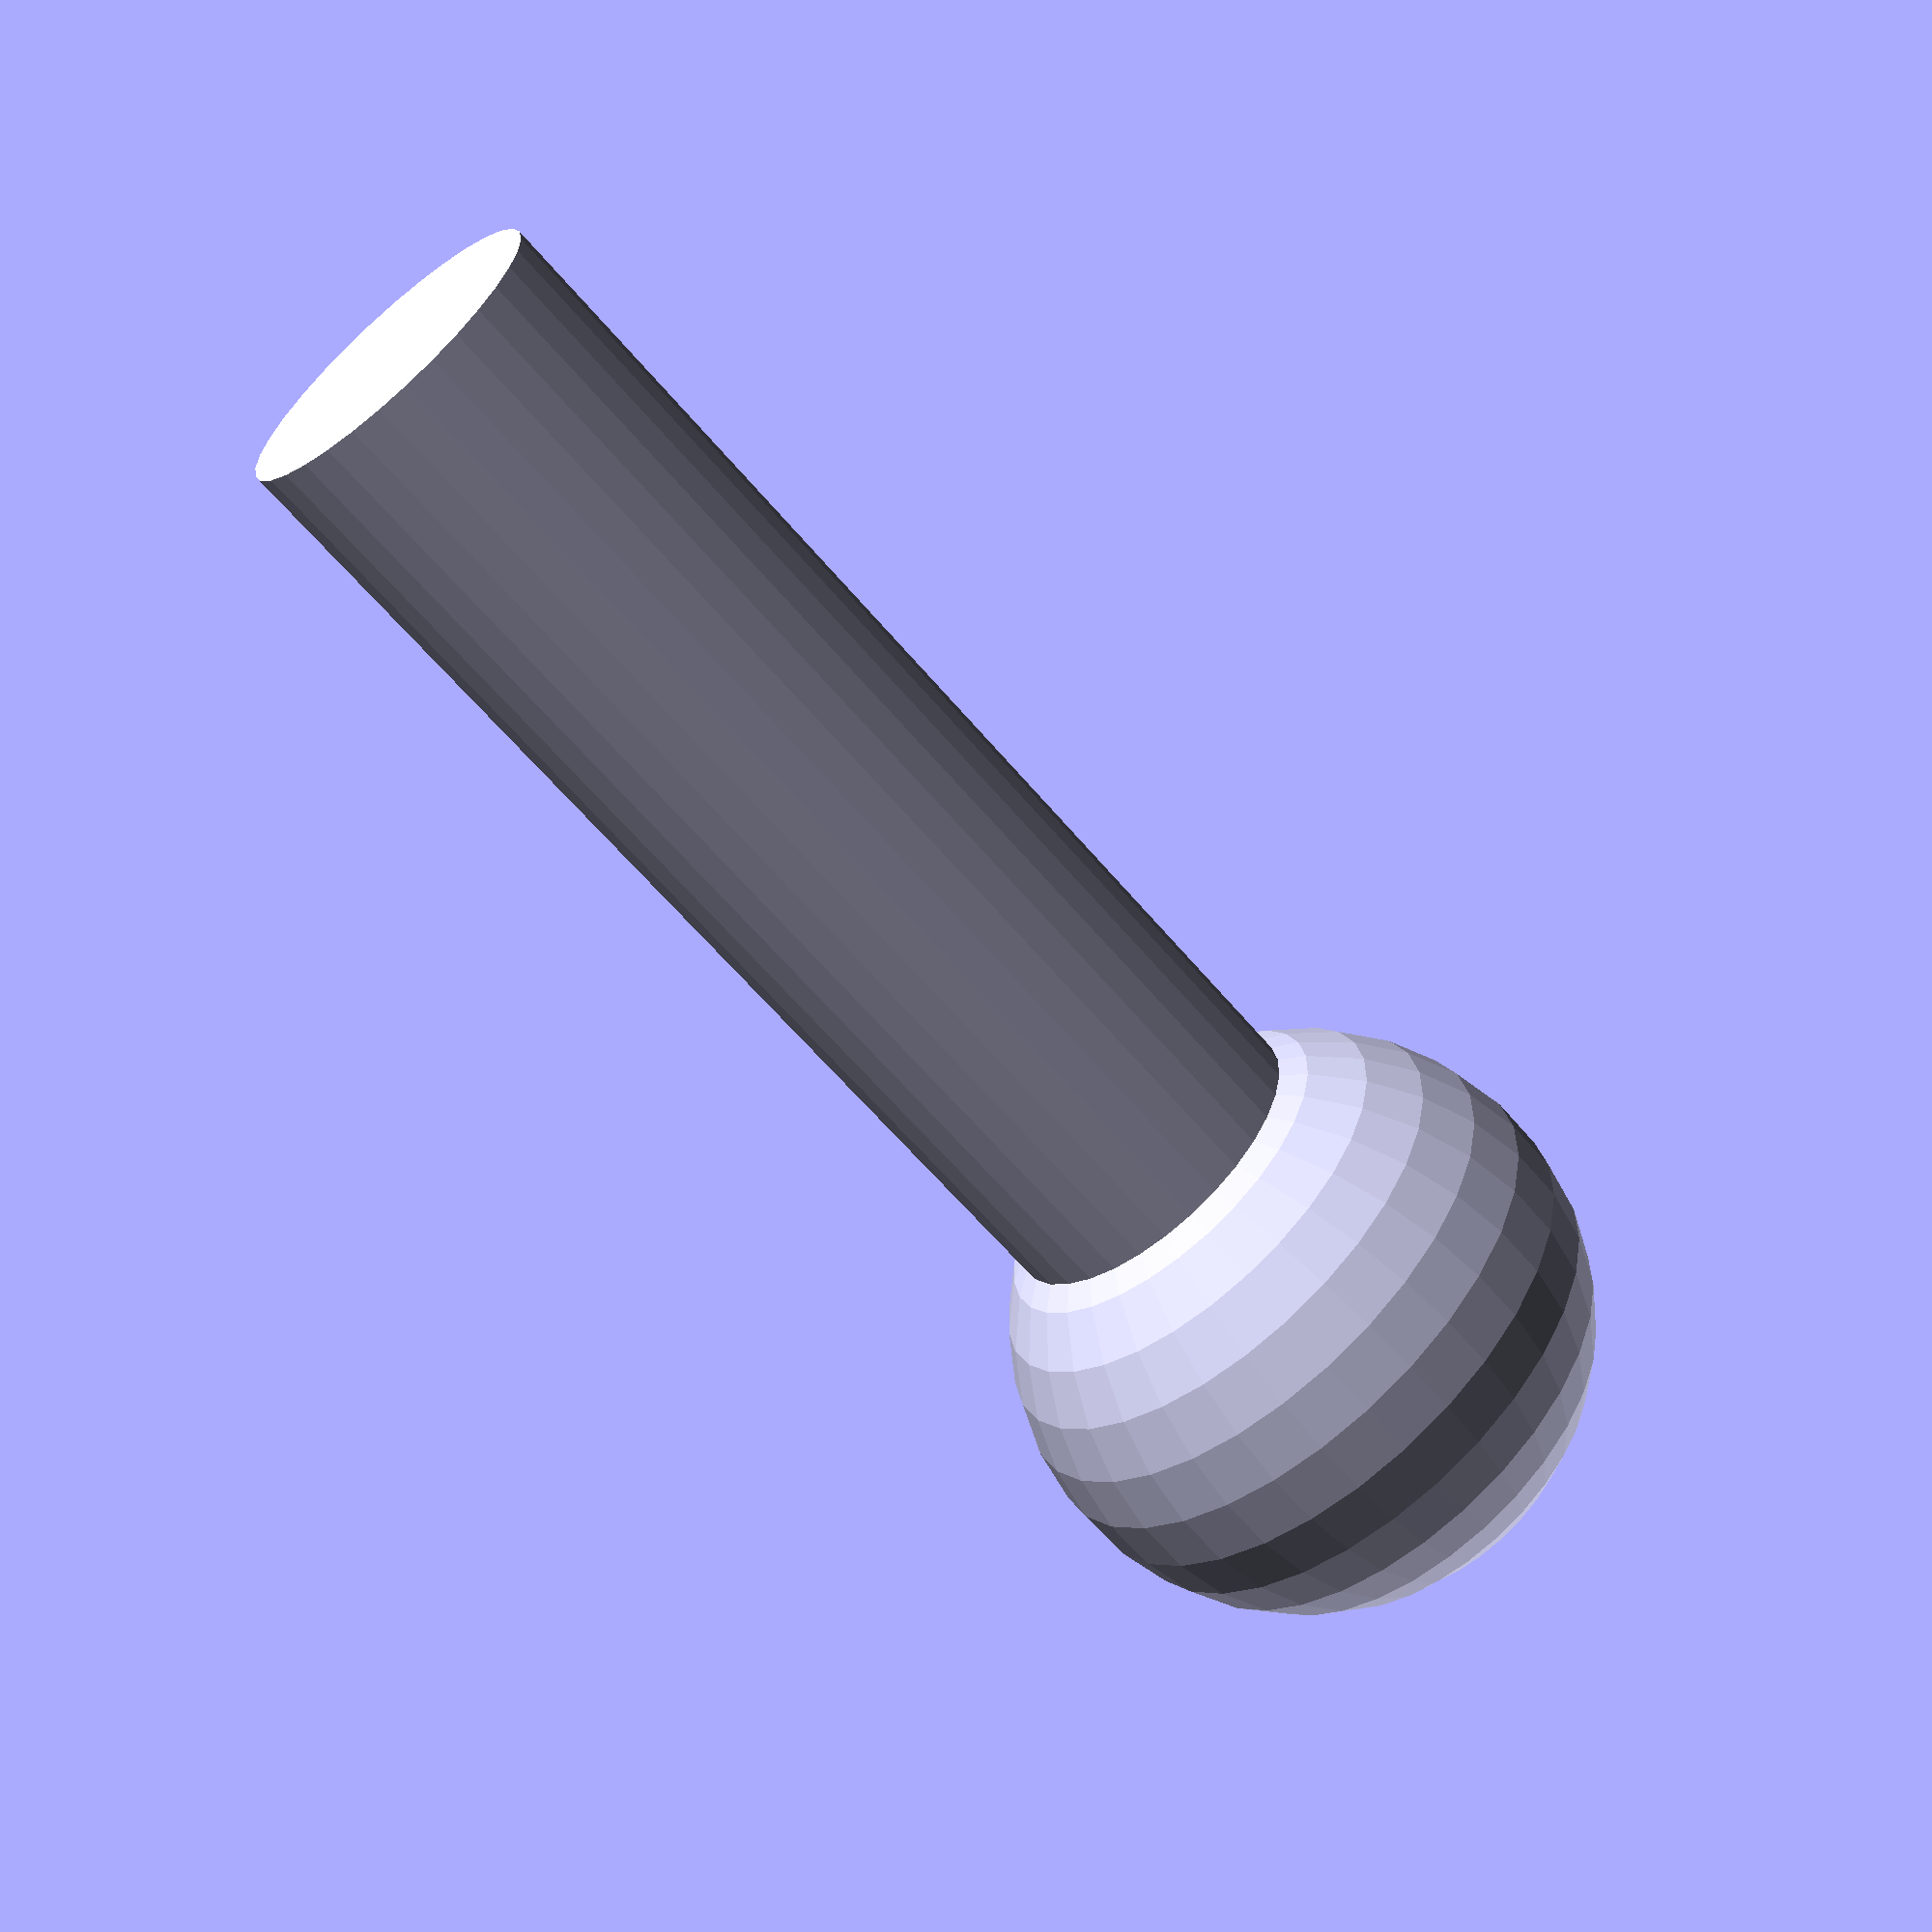
<openscad>
/**
 * Martin Egli
 * 2022-10-30
 * 12 cm ventilator to suck solder fumes
 */

module vent8cm(col = "Gray", loc_res = 32) {
    distxy = (77.5+65)/2;
    rad_edge = (80-distxy)/2;
    distxy2 = distxy/2;
    hi1 = 11;
    
    color(col) {
        difference() {
            union() {    
                hull() {
                    translate([+distxy2, +distxy2, 0])
                    cylinder(r=rad_edge, h=hi1, $fn = loc_res);
                    translate([+distxy2, -distxy2, 0])
                    cylinder(r=rad_edge, h=hi1, $fn = loc_res);
                    translate([-distxy2, +distxy2, 0])
                    cylinder(r=rad_edge, h=hi1, $fn = loc_res);
                    translate([-distxy2, -distxy2, 0])
                    cylinder(r=rad_edge, h=hi1, $fn = loc_res);
                }
            }
            // M4 holes
            translate([+distxy2, +distxy2, -1])
            cylinder(d=4.5, h=hi1+2, $fn = loc_res);
            translate([+distxy2, -distxy2, -1])
            cylinder(d=4.5, h=hi1+2, $fn = loc_res);
            translate([-distxy2, +distxy2, -1])
            cylinder(d=4.5, h=hi1+2, $fn = loc_res);
            translate([-distxy2, -distxy2, -1])
            cylinder(d=4.5, h=hi1+2, $fn = loc_res);
            
            translate([+distxy2, +distxy2, hi1-2])
            cylinder(d=6.4, h=2+1, $fn = loc_res);
            translate([+distxy2, -distxy2, hi1-2])
            cylinder(d=6.4, h=2+1, $fn = loc_res);
            translate([-distxy2, +distxy2, hi1-2])
            cylinder(d=6.4, h=2+1, $fn = loc_res);
            translate([-distxy2, -distxy2, hi1-2])
            cylinder(d=6.4, h=2+1, $fn = loc_res);
            
            translate([+distxy2, +distxy2, -1])
            cylinder(d=6.4, h=2+1, $fn = loc_res);
            translate([+distxy2, -distxy2, -1])
            cylinder(d=6.4, h=2+1, $fn = loc_res);
            translate([-distxy2, +distxy2, -1])
            cylinder(d=6.4, h=2+1, $fn = loc_res);
            translate([-distxy2, -distxy2, -1])
            cylinder(d=6.4, h=2+1, $fn = loc_res);
            
            // center hole for vent
            translate([0, 0, -1])
            cylinder(d=77, h=hi1+2, $fn = loc_res);
        }
        // vent in the middle, no blades though
        translate([0, 0, 0])
        cylinder(d=30, h=2, $fn = 2*loc_res);
        translate([0, 0, 2.5])
        cylinder(d=30, h=(10.5-2.5), $fn = 2*loc_res);
        
        // vent holder
        r1 = (30-5)/2;
        for(n=[0:1:3]) {
            translate([r1*sin(n*90+45), r1*cos(n*90+45)])
            rotate([0, 0, -45-n*90])
            hull() {
                translate([0, 0, 0])
                cylinder(d = 5, h = 2, $fn = loc_res);
                translate([38, 0, 0])
                cylinder(d = 5, h = 2, $fn = loc_res);
            }
        }
    }
}
*vent8cm();

module vent12cm(col = "Gray", loc_res = 32) {
    distxy = (110+100.5)/2;
    distxy2 = distxy/2;

    color(col) {
        difference() {
            union() {    
                hull() {
                    translate([+distxy2, +distxy2, 0])
                    cylinder(r=7.5, h=25, $fn = loc_res);
                    translate([+distxy2, -distxy2, 0])
                    cylinder(r=7.5, h=25, $fn = loc_res);
                    translate([-distxy2, +distxy2, 0])
                    cylinder(r=7.5, h=25, $fn = loc_res);
                    translate([-distxy2, -distxy2, 0])
                    cylinder(r=7.5, h=25, $fn = loc_res);
                }
            }
            // M4 holes
            translate([+distxy2, +distxy2, -1])
            cylinder(d=4.5, h=25+2, $fn = loc_res);
            translate([+distxy2, -distxy2, -1])
            cylinder(d=4.5, h=25+2, $fn = loc_res);
            translate([-distxy2, +distxy2, -1])
            cylinder(d=4.5, h=25+2, $fn = loc_res);
            translate([-distxy2, -distxy2, -1])
            cylinder(d=4.5, h=25+2, $fn = loc_res);
            // center hole for vent
            translate([0, 0, -1])
            cylinder(d=120-2-2, h=25+2, $fn = loc_res);
        }
        translate([0, 0, 0])
        cylinder(d=40, h=4, $fn = loc_res);
        translate([0, 0, 5])
        cylinder(d=40, h=20, $fn = loc_res);

        r1 = (20-2);
        for(n=[0:1:3]) {
            hull() {
                translate([r1*sin(n*90+45), r1*cos(n*90+45), 0])
                cylinder(d=4, h=4, $fn = loc_res);
                translate([r1*sin(n*90+45)+64*sin(n*90+(45+90)), r1*cos(n*90+45)+64*cos(n*90+(45+90)), 0])
                cylinder(d=4, h=4, $fn = loc_res);
            }
        }
    }
}

module filter8cm(col = "Gray") {
    wid1 = 75;
    color(col)
    translate([-wid1/2, -wid1/2, 0])
    cube([wid1, wid1, 10]);
}
*filter8cm();

module filter(col = "Gray", loc_res = 32) {
    color(col)
    translate([-130/2, -130/2, 0])
    cube([130, 130, 11]);
}

module m5Nut(loc_res = 32) {
    difference() {
        cylinder(d = 9, h = 4, $fn = 6);
        translate([0, 0, -1])
        cylinder(d = 5, h = 6, $fn = loc_res);
    }
}
*m5Nut();

module m5Nut_cut(len = 4+1, loc_res = 32) {
    cylinder(d = 9.6, h = len, $fn = 6);
    cylinder(d = 5, h = len+4, $fn = loc_res);
}
*m5Nut_cut();

module m5ballhead_screw(m5_dia = 5, len = 22, loc_res = 32) {
    difference() {
        union() {
            cylinder(d = m5_dia, h = len, $fn = loc_res);
            translate([0, 0, 25-9/2])
            sphere(d = 9, $fn = loc_res);
        }
        translate([0, 0, 25-1])
        cylinder(d = 3, h = 3, $fn = 6);
     
    }
}
m5ballhead_screw();
</openscad>
<views>
elev=242.5 azim=61.1 roll=320.0 proj=p view=solid
</views>
